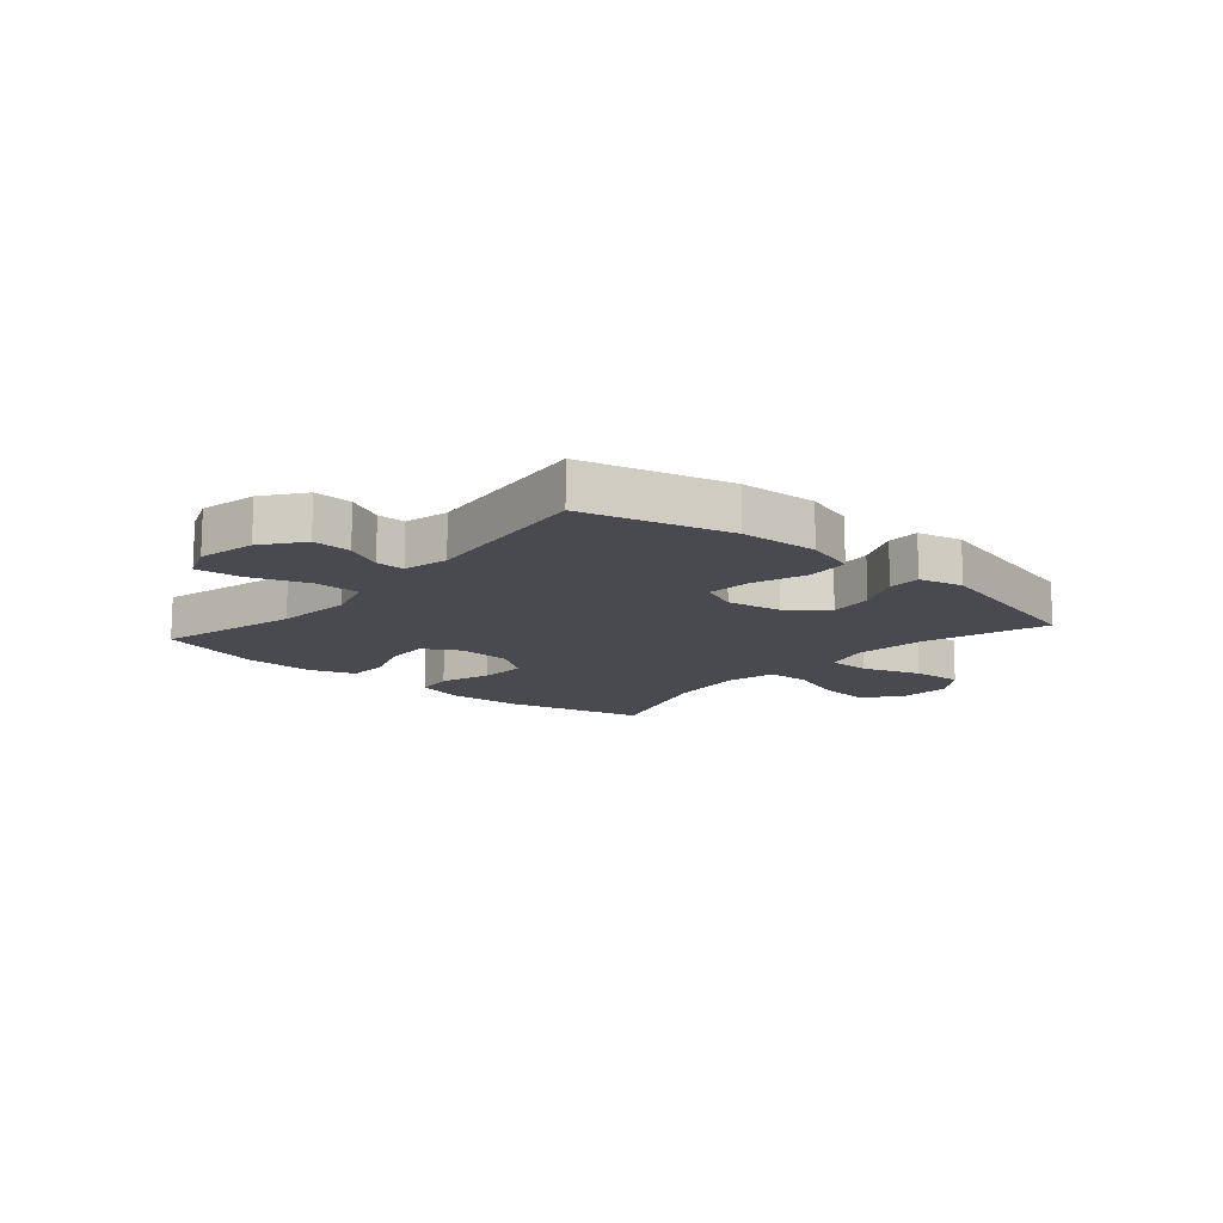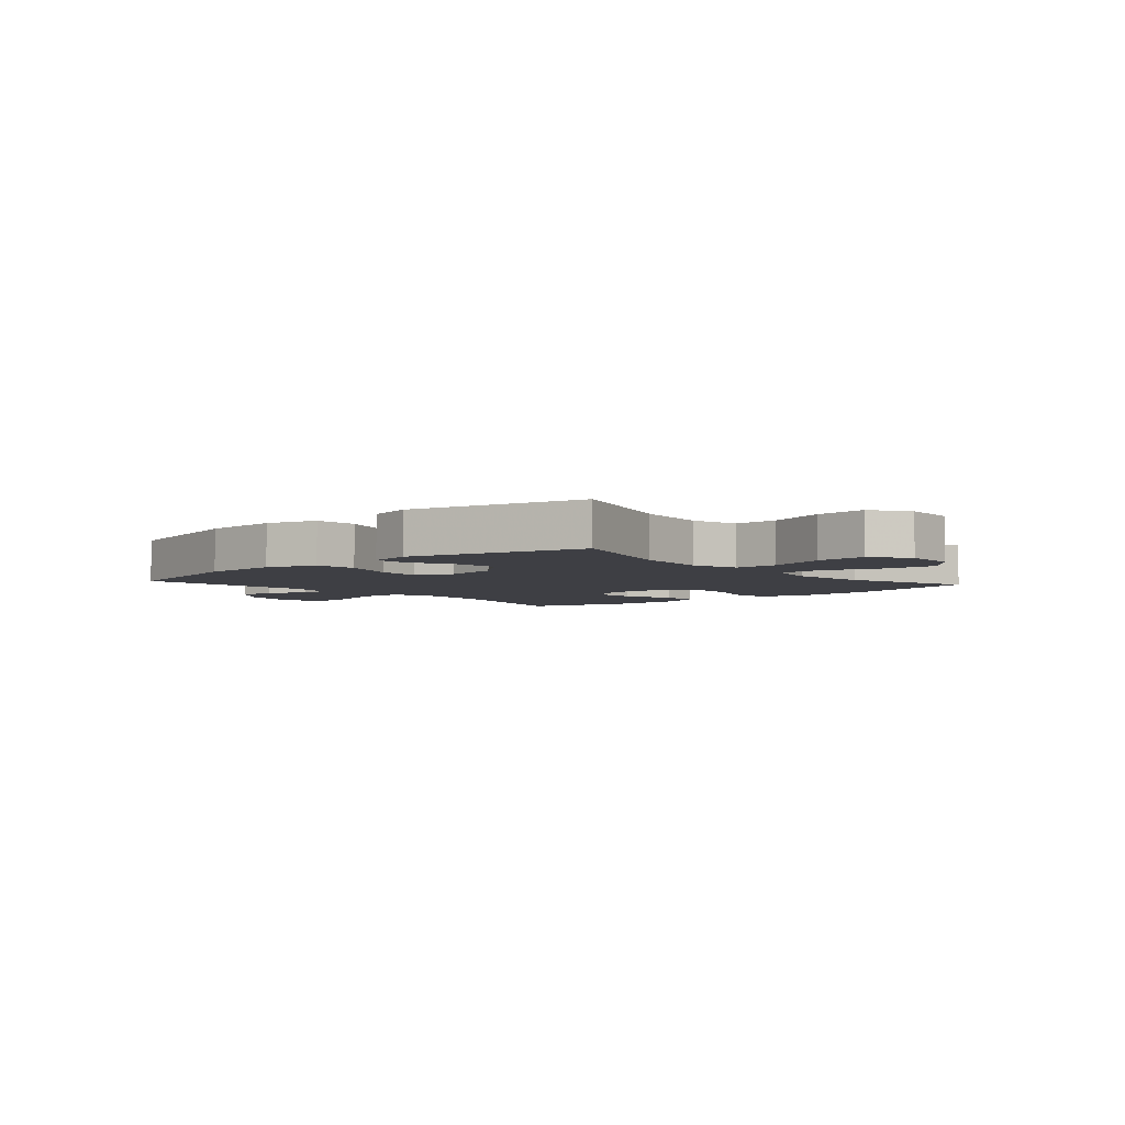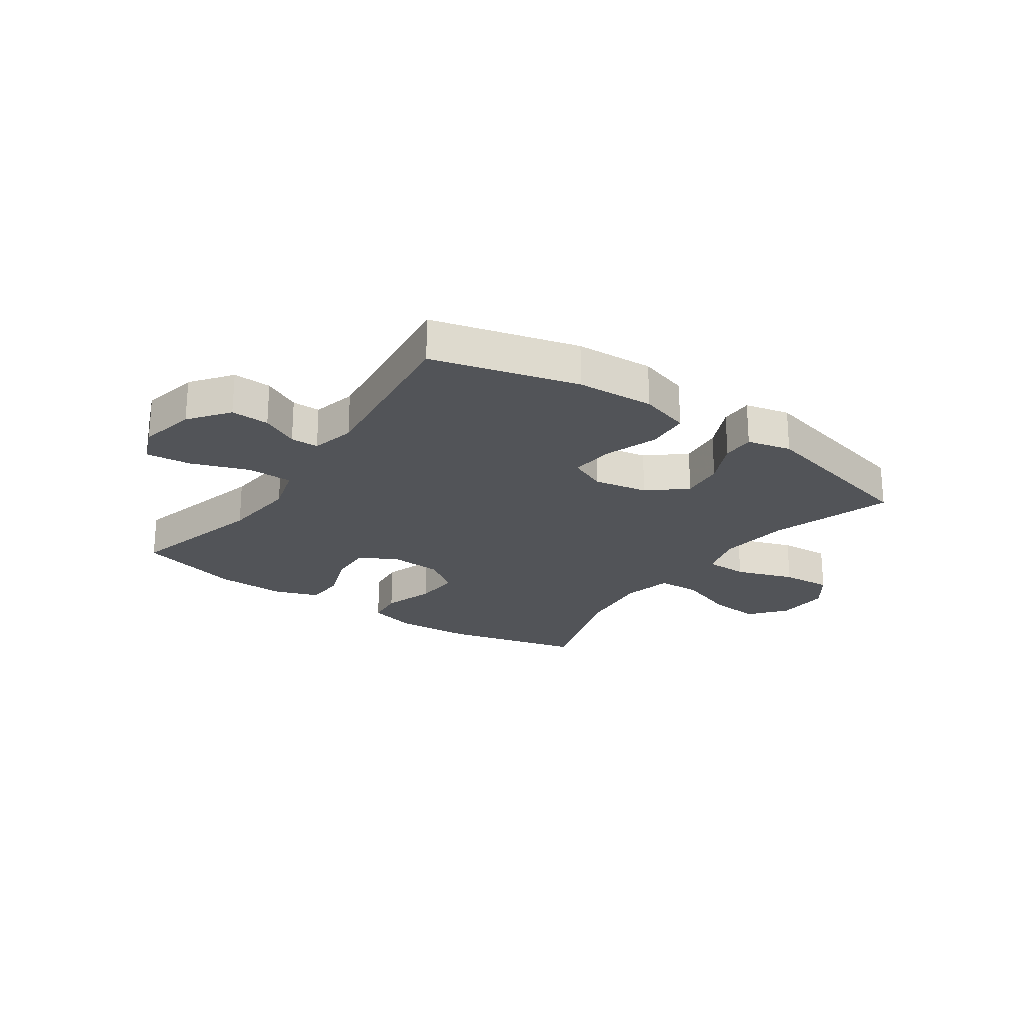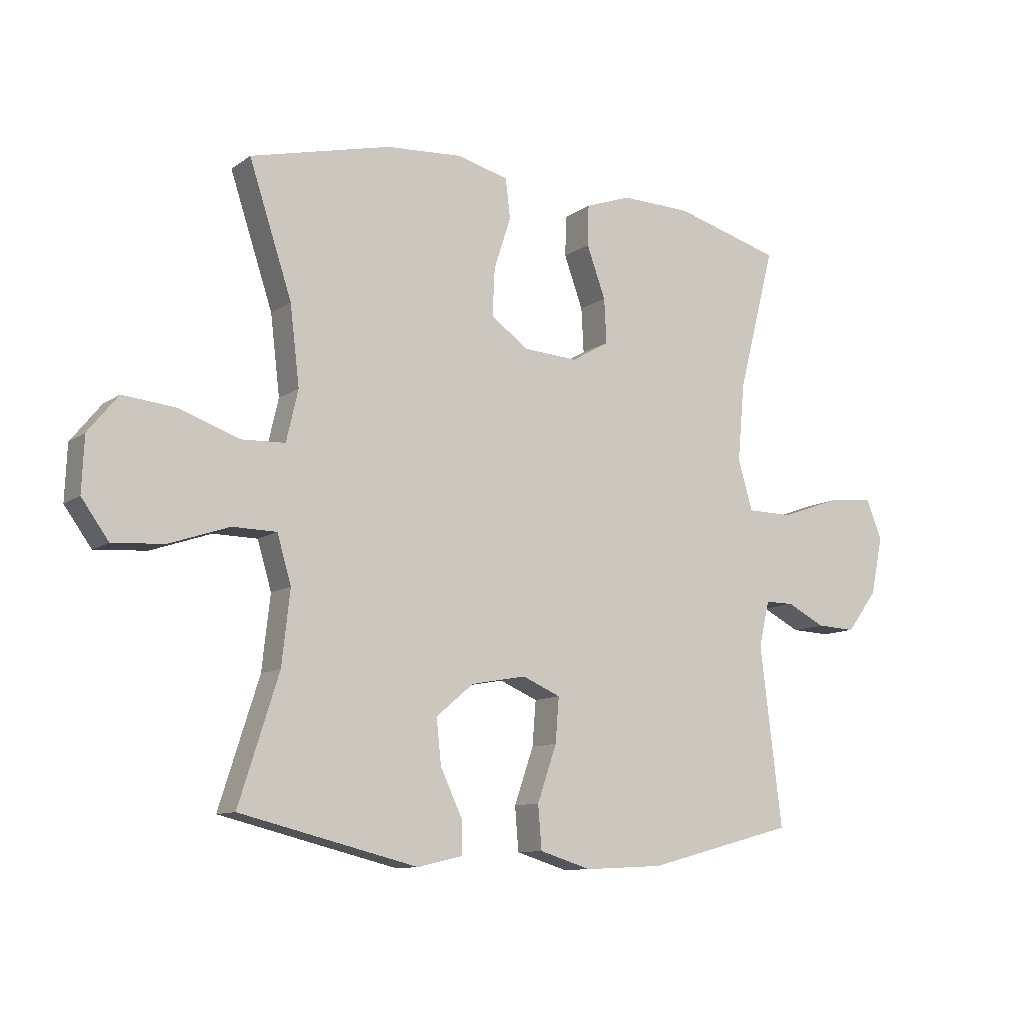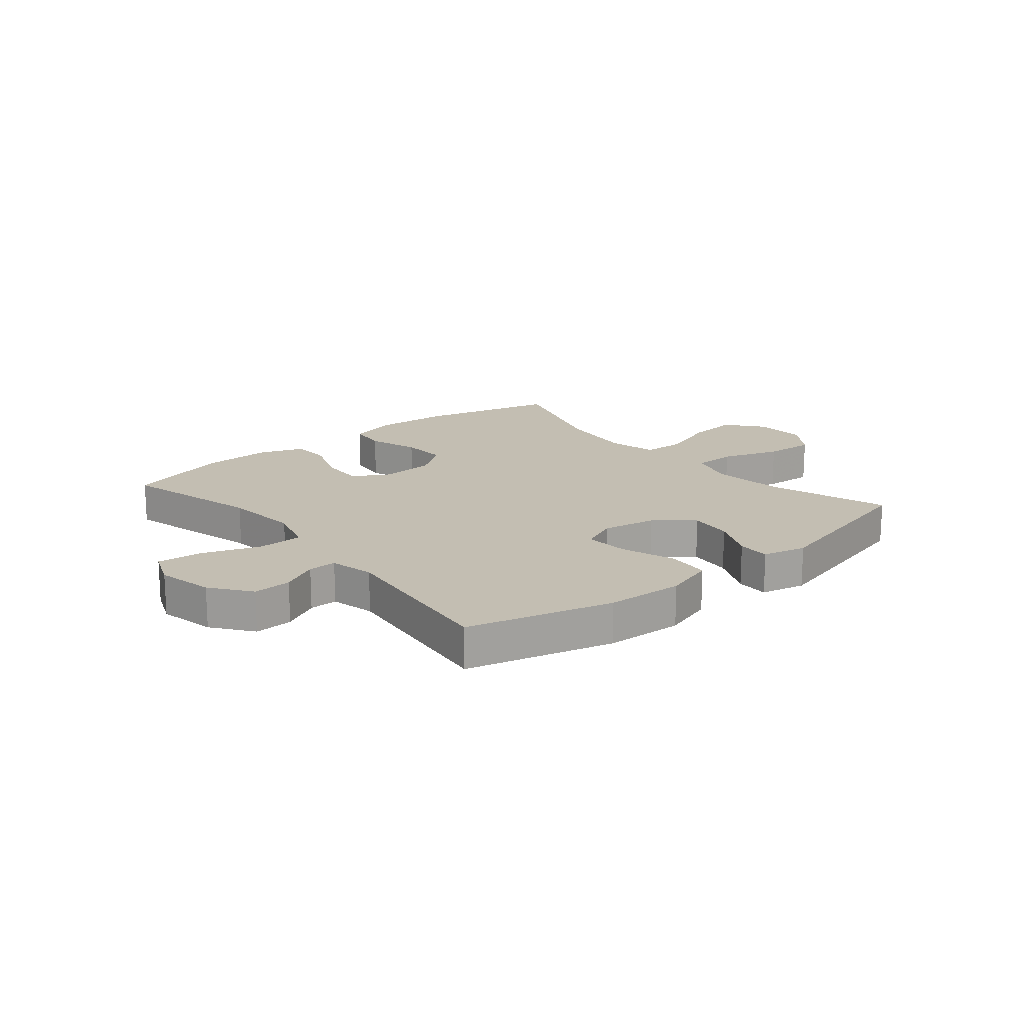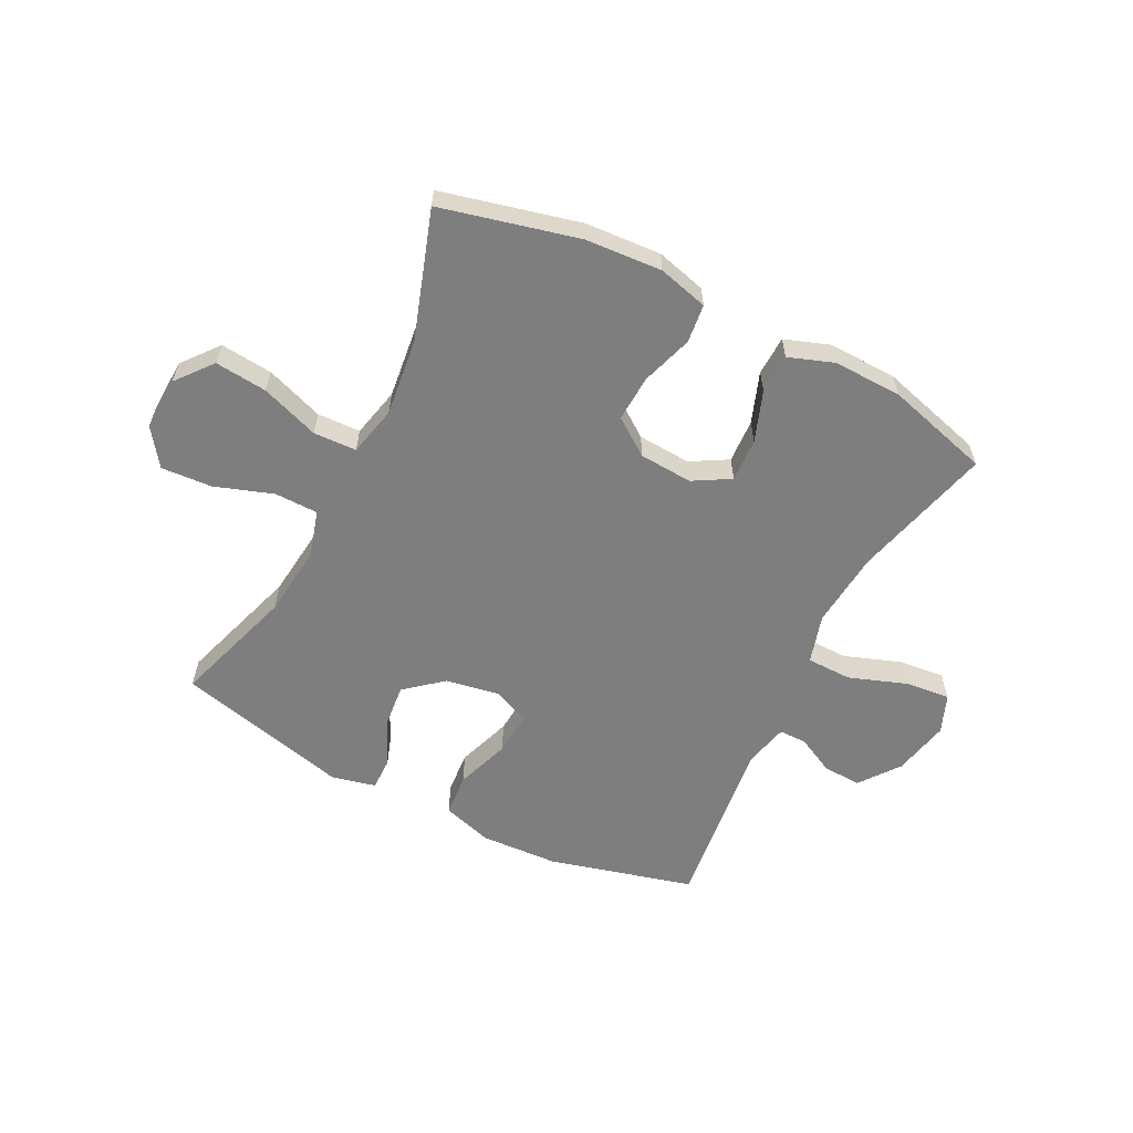
<metadata>
{"format":"obj","ext":"obj","renderer":"f3d","projection":"perspective","resolution":1024,"background":"white","views":[{"elev":-13.5,"azim":139.1,"up":"+Y"},{"elev":-4.5,"azim":-138.8,"up":"+Y"},{"elev":-23.0,"azim":145.2,"up":"+Y"},{"elev":-10.5,"azim":-31.2,"up":"+Z"},{"elev":17.5,"azim":140.3,"up":"+Y"},{"elev":-59.5,"azim":-26.9,"up":"+Y"}]}
</metadata>
<code>
v -0.5 0.07 0.5
v -0.261 0.07 0.559
v -0.129 0.07 0.568
v -0.042 0.07 0.545
v -0.034 0.07 0.478
v -0.063 0.07 0.389
v -0.067 0.07 0.308
v -0.003 0.07 0.262
v 0.09 0.07 0.256
v 0.154 0.07 0.293
v 0.15 0.07 0.369
v 0.118 0.07 0.457
v 0.12 0.07 0.526
v 0.198 0.07 0.554
v 0.318 0.07 0.551
v 0.5 0.07 0.5
v 0.437 0.07 0.256
v 0.425 0.07 0.123
v 0.45 0.07 0.038
v 0.529 0.07 0.037
v 0.629 0.07 0.073
v 0.708 0.07 0.081
v 0.735 0.07 0.014
v 0.714 0.07 -0.085
v 0.662 0.07 -0.154
v 0.595 0.07 -0.151
v 0.53 0.07 -0.118
v 0.481 0.07 -0.118
v 0.463 0.07 -0.195
v 0.5 0.07 -0.5
v 0.247 0.07 -0.567
v 0.112 0.07 -0.574
v 0.024 0.07 -0.547
v 0.018 0.07 -0.473
v 0.051 0.07 -0.378
v 0.057 0.07 -0.302
v -0.008 0.07 -0.274
v -0.102 0.07 -0.291
v -0.166 0.07 -0.345
v -0.158 0.07 -0.421
v -0.121 0.07 -0.5
v -0.12 0.07 -0.557
v -0.197 0.07 -0.575
v -0.5 0.07 -0.5
v -0.432 0.07 -0.287
v -0.418 0.07 -0.162
v -0.442 0.07 -0.081
v -0.517 0.07 -0.08
v -0.619 0.07 -0.115
v -0.707 0.07 -0.121
v -0.753 0.07 -0.057
v -0.749 0.07 0.036
v -0.698 0.07 0.099
v -0.607 0.07 0.09
v -0.506 0.07 0.054
v -0.431 0.07 0.057
v -0.411 0.07 0.144
v -0.427 0.07 0.278
v -0.5 0 0.5
v -0.261 0 0.559
v -0.129 0 0.568
v -0.042 0 0.545
v -0.034 0 0.478
v -0.063 0 0.389
v -0.067 0 0.308
v -0.003 0 0.262
v 0.09 0 0.256
v 0.154 0 0.293
v 0.15 0 0.369
v 0.118 0 0.457
v 0.12 0 0.526
v 0.198 0 0.554
v 0.318 0 0.551
v 0.5 0 0.5
v 0.437 0 0.256
v 0.425 0 0.123
v 0.45 0 0.038
v 0.529 0 0.037
v 0.629 0 0.073
v 0.708 0 0.081
v 0.735 0 0.014
v 0.714 0 -0.085
v 0.662 0 -0.154
v 0.595 0 -0.151
v 0.53 0 -0.118
v 0.481 0 -0.118
v 0.463 0 -0.195
v 0.5 0 -0.5
v 0.247 0 -0.567
v 0.112 0 -0.574
v 0.024 0 -0.547
v 0.018 0 -0.473
v 0.051 0 -0.378
v 0.057 0 -0.302
v -0.008 0 -0.274
v -0.102 0 -0.291
v -0.166 0 -0.345
v -0.158 0 -0.421
v -0.121 0 -0.5
v -0.12 0 -0.557
v -0.197 0 -0.575
v -0.5 0 -0.5
v -0.432 0 -0.287
v -0.418 0 -0.162
v -0.442 0 -0.081
v -0.517 0 -0.08
v -0.619 0 -0.115
v -0.707 0 -0.121
v -0.753 0 -0.057
v -0.749 0 0.036
v -0.698 0 0.099
v -0.607 0 0.09
v -0.506 0 0.054
v -0.431 0 0.057
v -0.411 0 0.144
v -0.427 0 0.278
f 52 53 54 55
f 52 55 56
f 51 52 56
f 48 49 50 51
f 47 48 51 56
f 46 47 56 57
f 42 43 44 45
f 40 41 42 45
f 39 40 45 46
f 38 39 46 57
f 32 33 34 35
f 32 35 36
f 29 30 31 32
f 28 29 32 36
f 24 25 26 27
f 24 27 28
f 23 24 28
f 20 21 22 23
f 19 20 23 28
f 18 19 28 36
f 14 15 16 17
f 11 12 13 14
f 10 11 14 17
f 9 10 17 18
f 3 4 5 6
f 3 6 7
f 58 1 2 3
f 58 3 7
f 37 38 57 58
f 37 58 7 8
f 18 36 37
f 8 9 18 37
f 113 112 111 110
f 114 113 110
f 114 110 109
f 109 108 107 106
f 114 109 106 105
f 115 114 105 104
f 103 102 101 100
f 103 100 99 98
f 104 103 98 97
f 115 104 97 96
f 93 92 91 90
f 94 93 90
f 90 89 88 87
f 94 90 87 86
f 85 84 83 82
f 86 85 82
f 86 82 81
f 81 80 79 78
f 86 81 78 77
f 94 86 77 76
f 75 74 73 72
f 72 71 70 69
f 75 72 69 68
f 76 75 68 67
f 64 63 62 61
f 65 64 61
f 61 60 59 116
f 65 61 116
f 116 115 96 95
f 66 65 116 95
f 95 94 76
f 95 76 67 66
f 1 59 60 2
f 2 60 61 3
f 3 61 62 4
f 4 62 63 5
f 5 63 64 6
f 6 64 65 7
f 7 65 66 8
f 8 66 67 9
f 9 67 68 10
f 10 68 69 11
f 11 69 70 12
f 12 70 71 13
f 13 71 72 14
f 14 72 73 15
f 15 73 74 16
f 16 74 75 17
f 17 75 76 18
f 18 76 77 19
f 19 77 78 20
f 20 78 79 21
f 21 79 80 22
f 22 80 81 23
f 23 81 82 24
f 24 82 83 25
f 25 83 84 26
f 26 84 85 27
f 27 85 86 28
f 28 86 87 29
f 29 87 88 30
f 30 88 89 31
f 31 89 90 32
f 32 90 91 33
f 33 91 92 34
f 34 92 93 35
f 35 93 94 36
f 36 94 95 37
f 37 95 96 38
f 38 96 97 39
f 39 97 98 40
f 40 98 99 41
f 41 99 100 42
f 42 100 101 43
f 43 101 102 44
f 44 102 103 45
f 45 103 104 46
f 46 104 105 47
f 47 105 106 48
f 48 106 107 49
f 49 107 108 50
f 50 108 109 51
f 51 109 110 52
f 52 110 111 53
f 53 111 112 54
f 54 112 113 55
f 55 113 114 56
f 56 114 115 57
f 57 115 116 58
f 58 116 59 1

</code>
